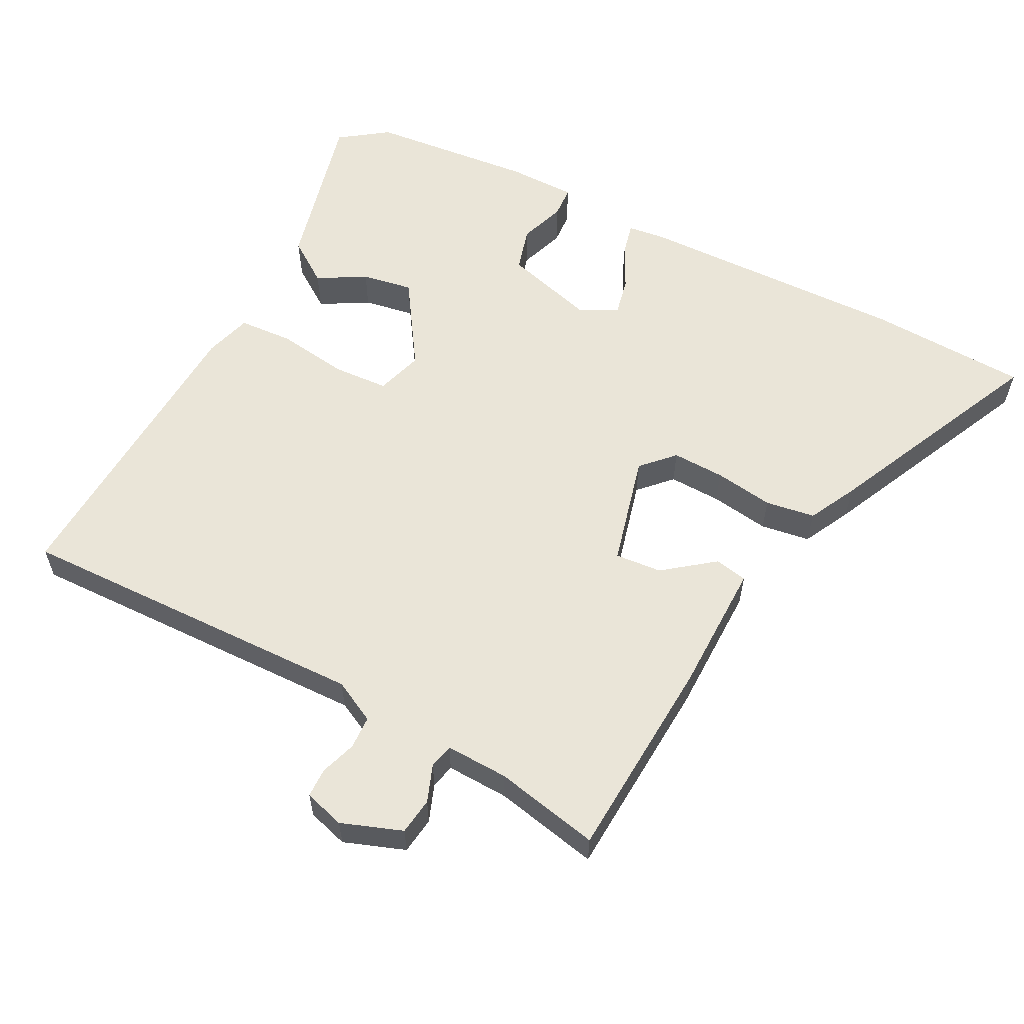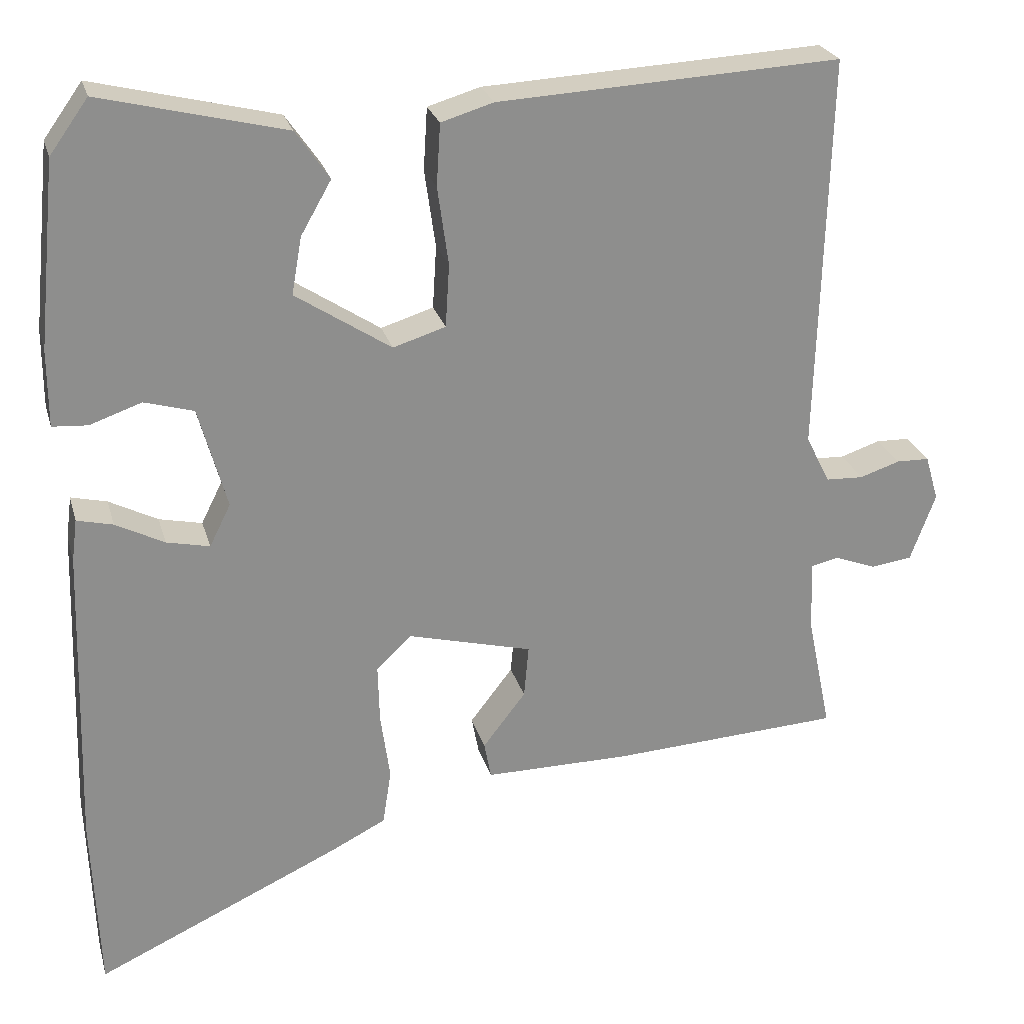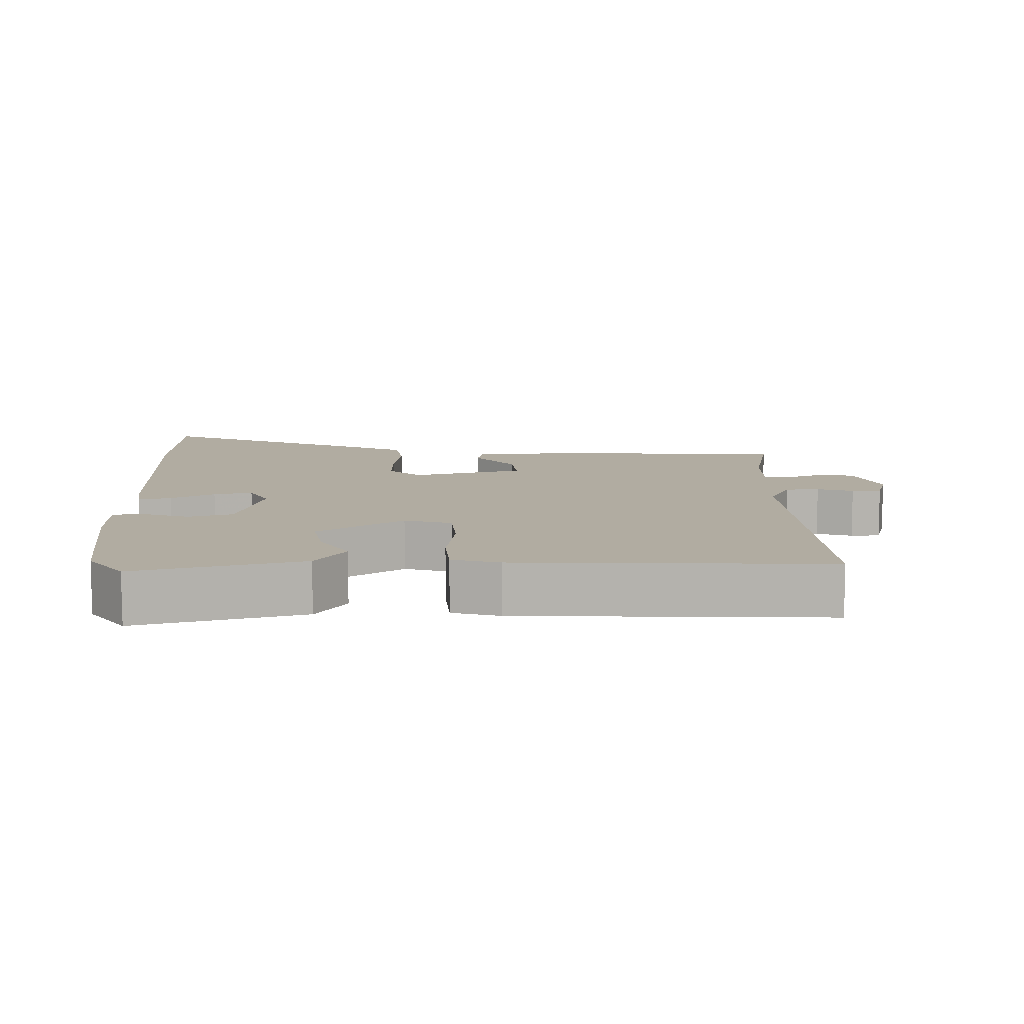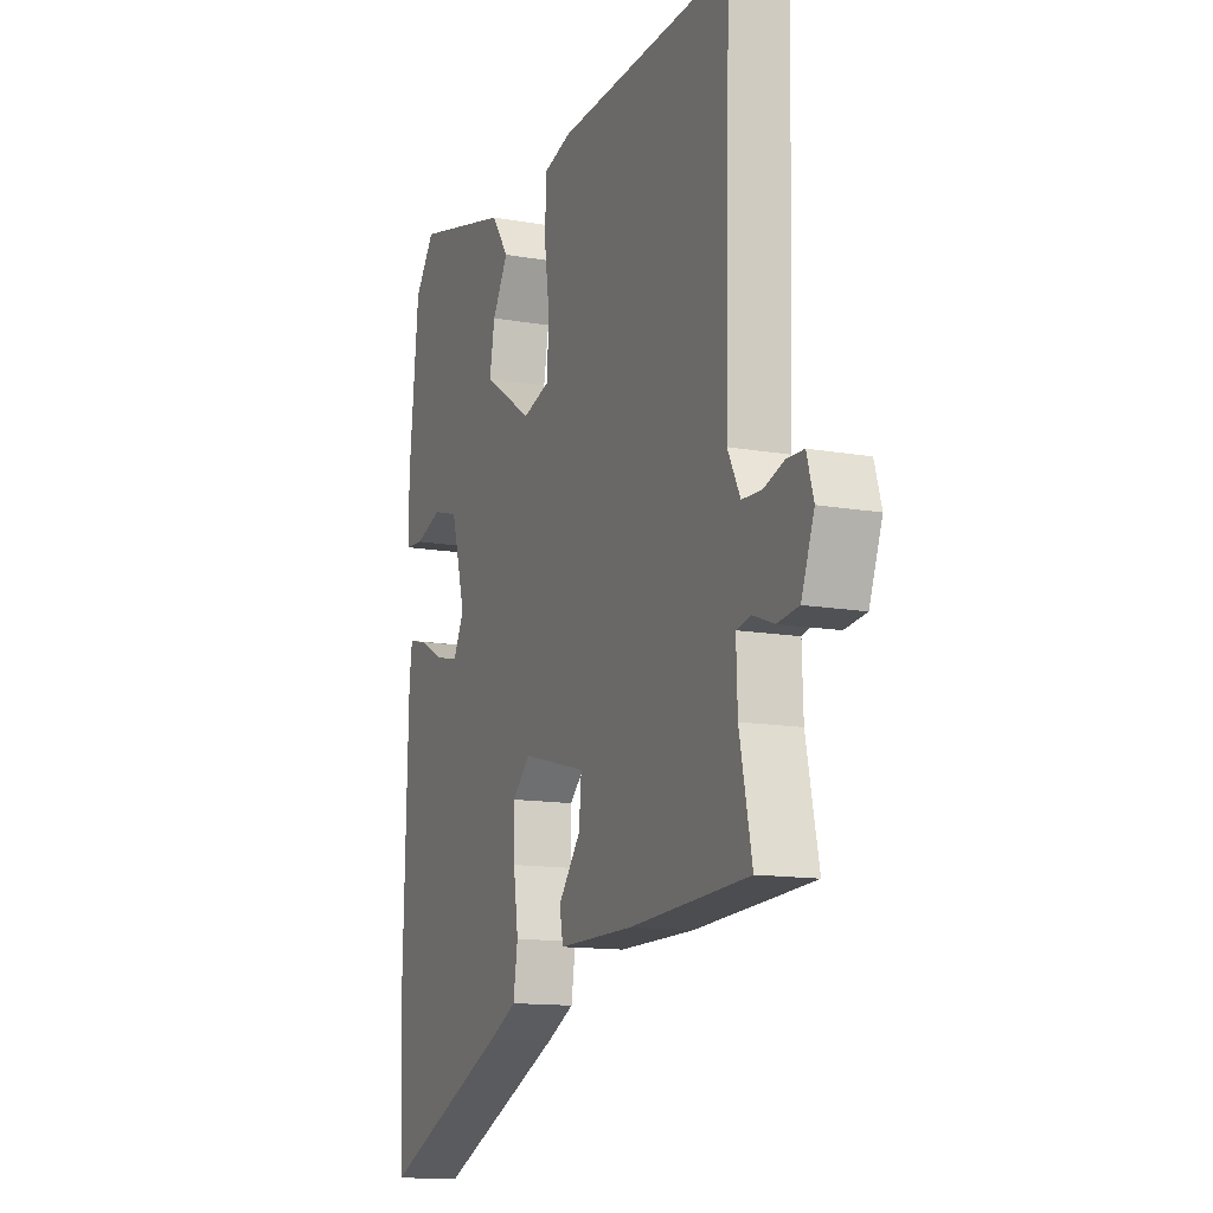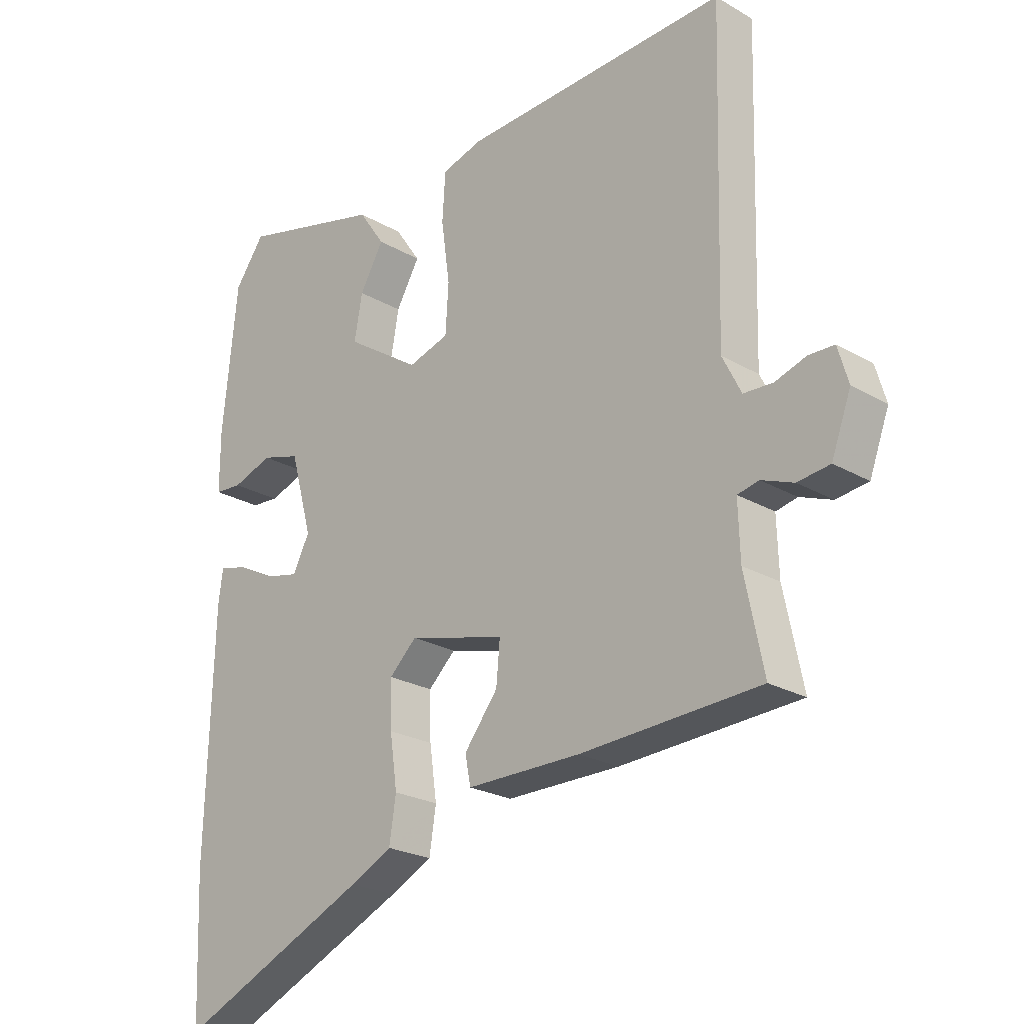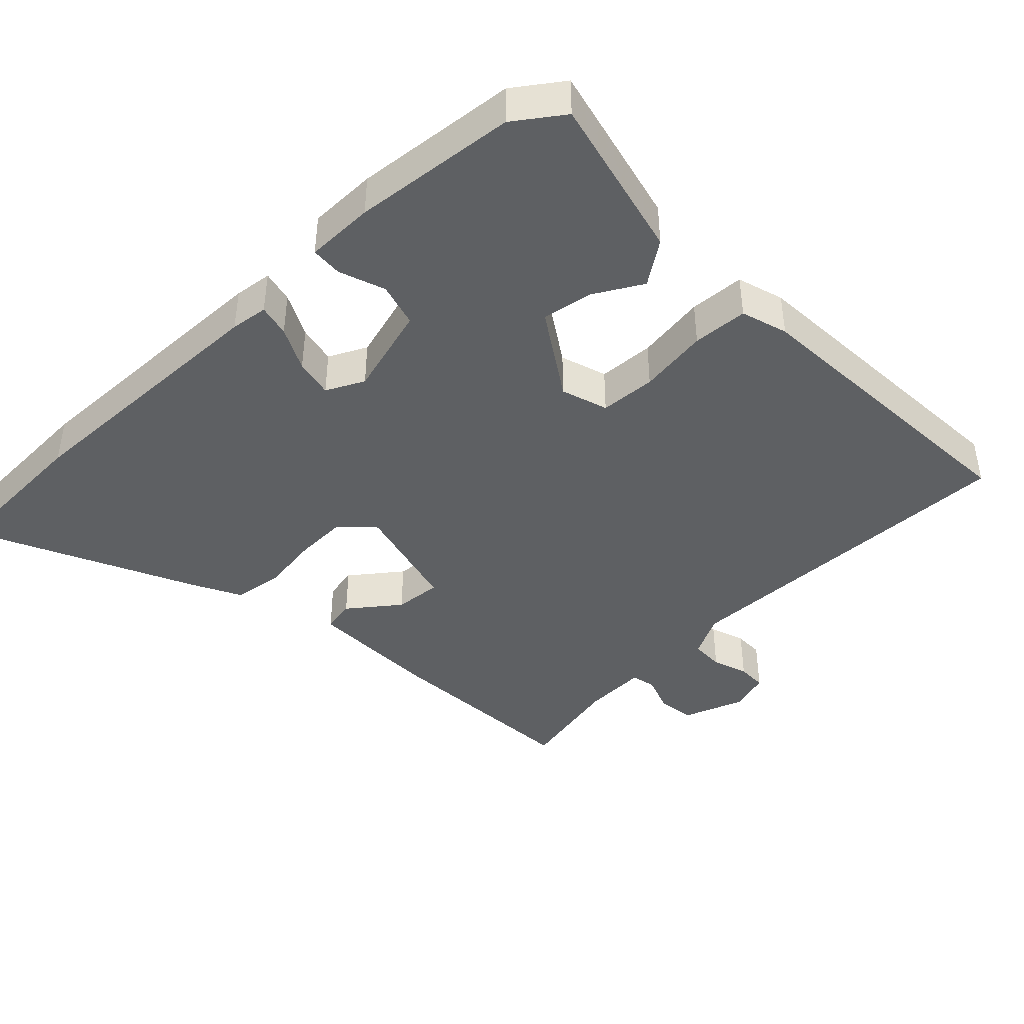
<metadata>
{"format":"obj","ext":"obj","renderer":"f3d","projection":"perspective","resolution":1024,"background":"white","views":[{"elev":58.7,"azim":117.6,"up":"+Y"},{"elev":25.1,"azim":-14.7,"up":"+Z"},{"elev":10.2,"azim":-1.8,"up":"+Y"},{"elev":-12.9,"azim":67.5,"up":"+Z"},{"elev":-23.1,"azim":45.4,"up":"+Z"},{"elev":-42.2,"azim":-45.8,"up":"+Y"}]}
</metadata>
<code>
v 0.521 0.07 -0.435
v 0.227 0.07 -0.452
v 0.04 0.07 -0.453
v 0.031 0.07 -0.406
v 0.086 0.07 -0.335
v 0.092 0.07 -0.268
v -0.067 0.07 -0.227
v -0.112 0.07 -0.27
v -0.11 0.07 -0.345
v -0.098 0.07 -0.43
v -0.109 0.07 -0.501
v -0.178 0.07 -0.536
v -0.493 0.07 -0.681
v -0.502 0.07 -0.453
v -0.49 0.07 -0.065
v -0.483 0.07 -0.011
v -0.437 0.07 -0.022
v -0.375 0.07 -0.054
v -0.32 0.07 -0.066
v -0.293 0.07 -0.012
v -0.329 0.07 0.118
v -0.392 0.07 0.136
v -0.458 0.07 0.113
v -0.503 0.07 0.116
v -0.503 0.07 0.214
v -0.479 0.07 0.449
v -0.43 0.07 0.517
v -0.195 0.07 0.459
v -0.152 0.07 0.397
v -0.191 0.07 0.329
v -0.204 0.07 0.256
v -0.082 0.07 0.176
v -0.015 0.07 0.197
v -0.01 0.07 0.277
v -0.024 0.07 0.377
v -0.019 0.07 0.456
v 0.048 0.07 0.476
v 0.485 0.07 0.499
v 0.471 0.07 -0.008
v 0.502 0.07 -0.069
v 0.55 0.07 -0.071
v 0.601 0.07 -0.054
v 0.643 0.07 -0.055
v 0.66 0.07 -0.113
v 0.628 0.07 -0.2
v 0.575 0.07 -0.207
v 0.522 0.07 -0.187
v 0.487 0.07 -0.195
v 0.49 0.07 -0.285
v 0.521 0 -0.435
v 0.227 0 -0.452
v 0.04 0 -0.453
v 0.031 0 -0.406
v 0.086 0 -0.335
v 0.092 0 -0.268
v -0.067 0 -0.227
v -0.112 0 -0.27
v -0.11 0 -0.345
v -0.098 0 -0.43
v -0.109 0 -0.501
v -0.178 0 -0.536
v -0.493 0 -0.681
v -0.502 0 -0.453
v -0.49 0 -0.065
v -0.483 0 -0.011
v -0.437 0 -0.022
v -0.375 0 -0.054
v -0.32 0 -0.066
v -0.293 0 -0.012
v -0.329 0 0.118
v -0.392 0 0.136
v -0.458 0 0.113
v -0.503 0 0.116
v -0.503 0 0.214
v -0.479 0 0.449
v -0.43 0 0.517
v -0.195 0 0.459
v -0.152 0 0.397
v -0.191 0 0.329
v -0.204 0 0.256
v -0.082 0 0.176
v -0.015 0 0.197
v -0.01 0 0.277
v -0.024 0 0.377
v -0.019 0 0.456
v 0.048 0 0.476
v 0.485 0 0.499
v 0.471 0 -0.008
v 0.502 0 -0.069
v 0.55 0 -0.071
v 0.601 0 -0.054
v 0.643 0 -0.055
v 0.66 0 -0.113
v 0.628 0 -0.2
v 0.575 0 -0.207
v 0.522 0 -0.187
v 0.487 0 -0.195
v 0.49 0 -0.285
f 44 45 46 47
f 44 47 48
f 41 42 43 44
f 40 41 44 48
f 39 40 48
f 36 37 38 39
f 34 35 36 39
f 33 34 39 48
f 32 33 48 49
f 27 28 29 30
f 27 30 31
f 26 27 31
f 25 26 31
f 22 23 24 25
f 21 22 25 31
f 20 21 31 32
f 15 16 17 18
f 15 18 19
f 14 15 19
f 9 10 11 12
f 8 9 12 13
f 2 3 4 5
f 2 5 6
f 1 2 6
f 49 1 6
f 32 49 6 7
f 20 32 7 8
f 14 19 20
f 8 13 14 20
f 96 95 94 93
f 97 96 93
f 93 92 91 90
f 97 93 90 89
f 97 89 88
f 88 87 86 85
f 88 85 84 83
f 97 88 83 82
f 98 97 82 81
f 79 78 77 76
f 80 79 76
f 80 76 75
f 80 75 74
f 74 73 72 71
f 80 74 71 70
f 81 80 70 69
f 67 66 65 64
f 68 67 64
f 68 64 63
f 61 60 59 58
f 62 61 58 57
f 54 53 52 51
f 55 54 51
f 55 51 50
f 55 50 98
f 56 55 98 81
f 57 56 81 69
f 69 68 63
f 69 63 62 57
f 1 50 51 2
f 2 51 52 3
f 3 52 53 4
f 4 53 54 5
f 5 54 55 6
f 6 55 56 7
f 7 56 57 8
f 8 57 58 9
f 9 58 59 10
f 10 59 60 11
f 11 60 61 12
f 12 61 62 13
f 13 62 63 14
f 14 63 64 15
f 15 64 65 16
f 16 65 66 17
f 17 66 67 18
f 18 67 68 19
f 19 68 69 20
f 20 69 70 21
f 21 70 71 22
f 22 71 72 23
f 23 72 73 24
f 24 73 74 25
f 25 74 75 26
f 26 75 76 27
f 27 76 77 28
f 28 77 78 29
f 29 78 79 30
f 30 79 80 31
f 31 80 81 32
f 32 81 82 33
f 33 82 83 34
f 34 83 84 35
f 35 84 85 36
f 36 85 86 37
f 37 86 87 38
f 38 87 88 39
f 39 88 89 40
f 40 89 90 41
f 41 90 91 42
f 42 91 92 43
f 43 92 93 44
f 44 93 94 45
f 45 94 95 46
f 46 95 96 47
f 47 96 97 48
f 48 97 98 49
f 49 98 50 1

</code>
